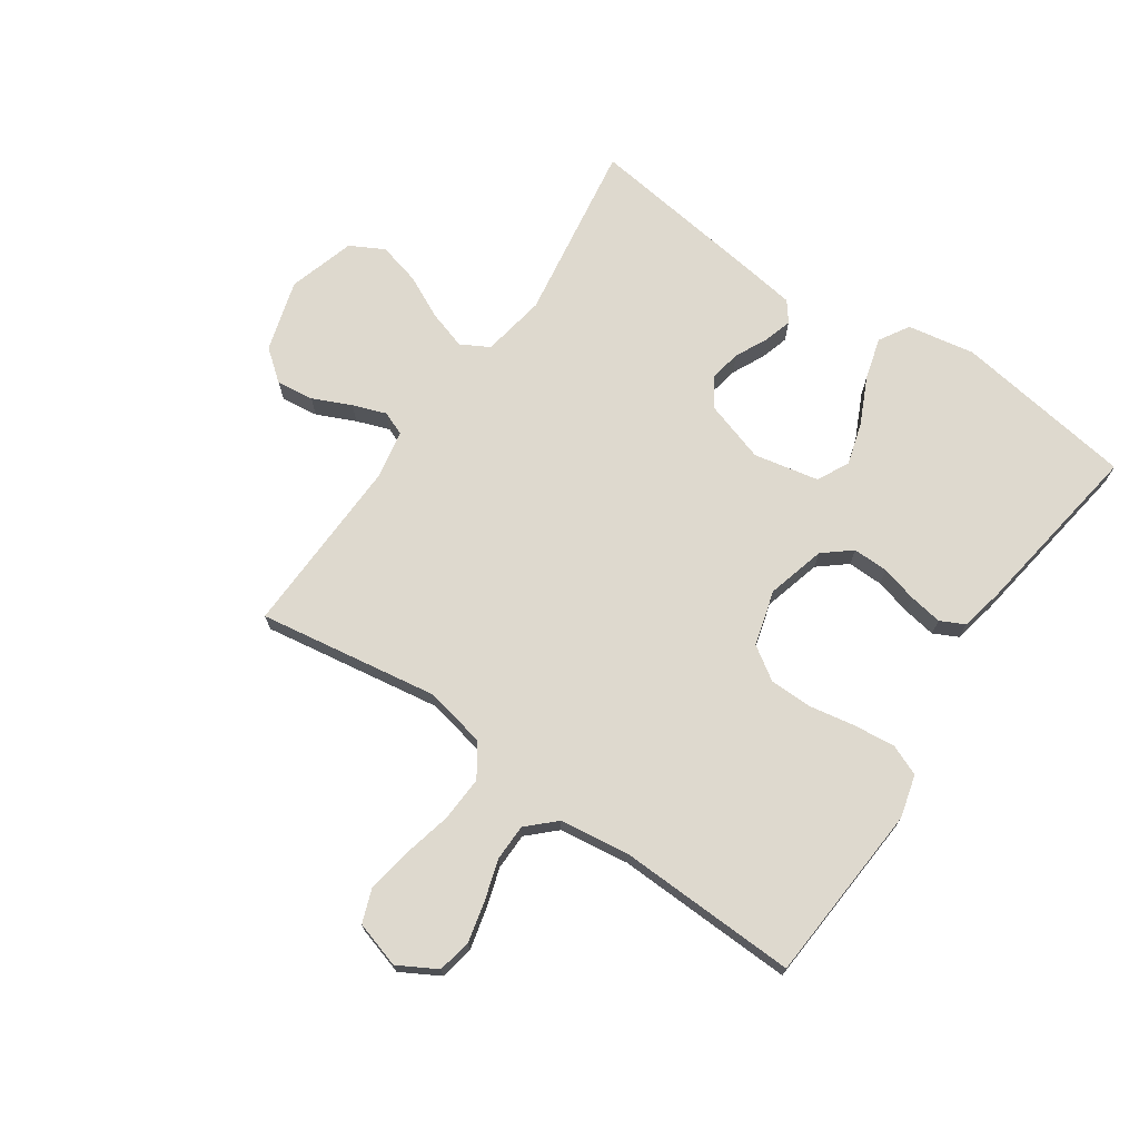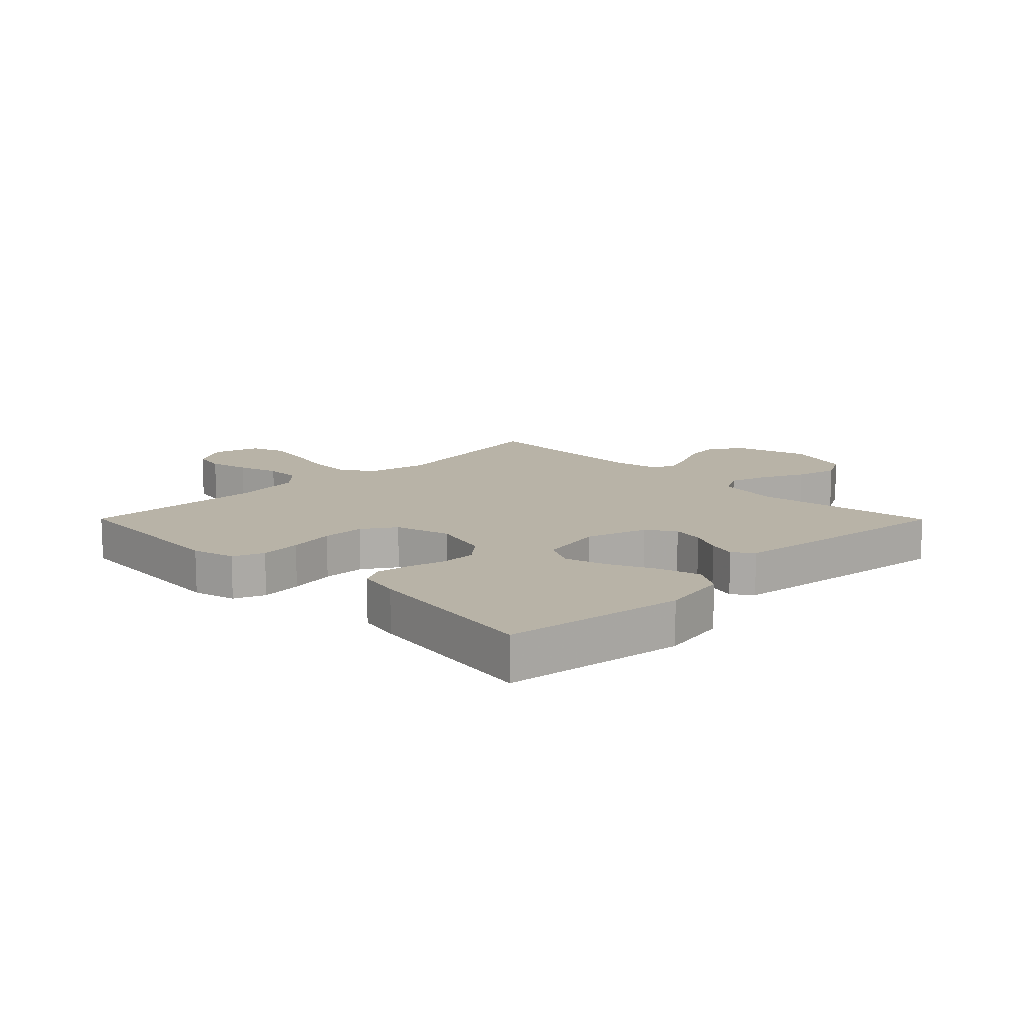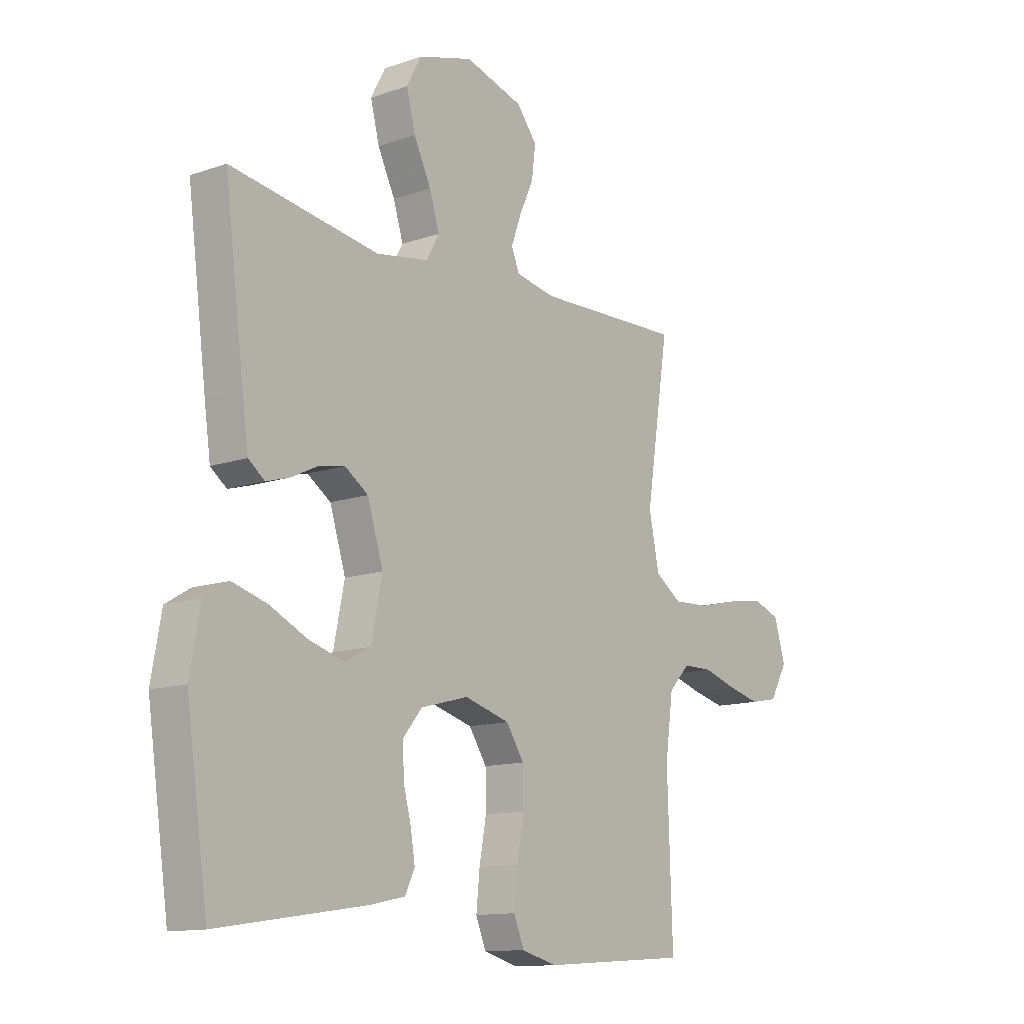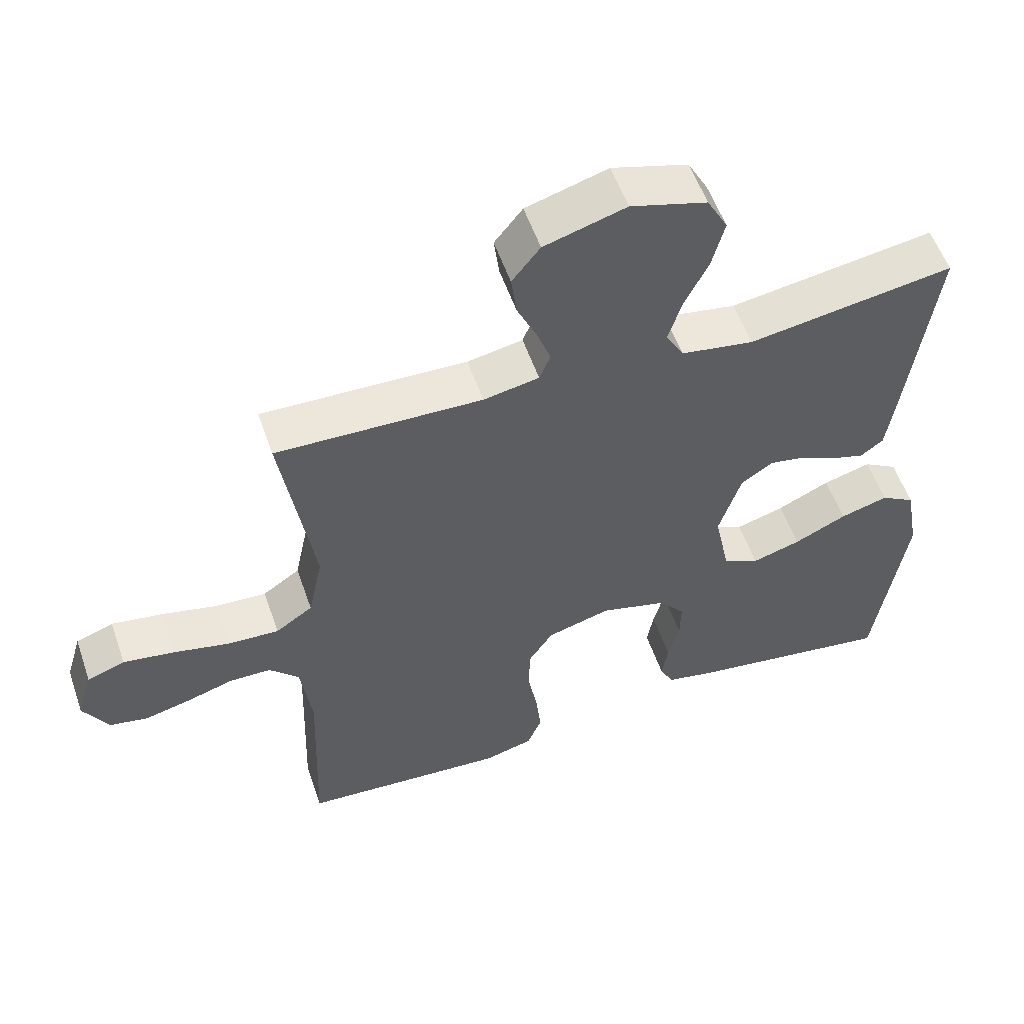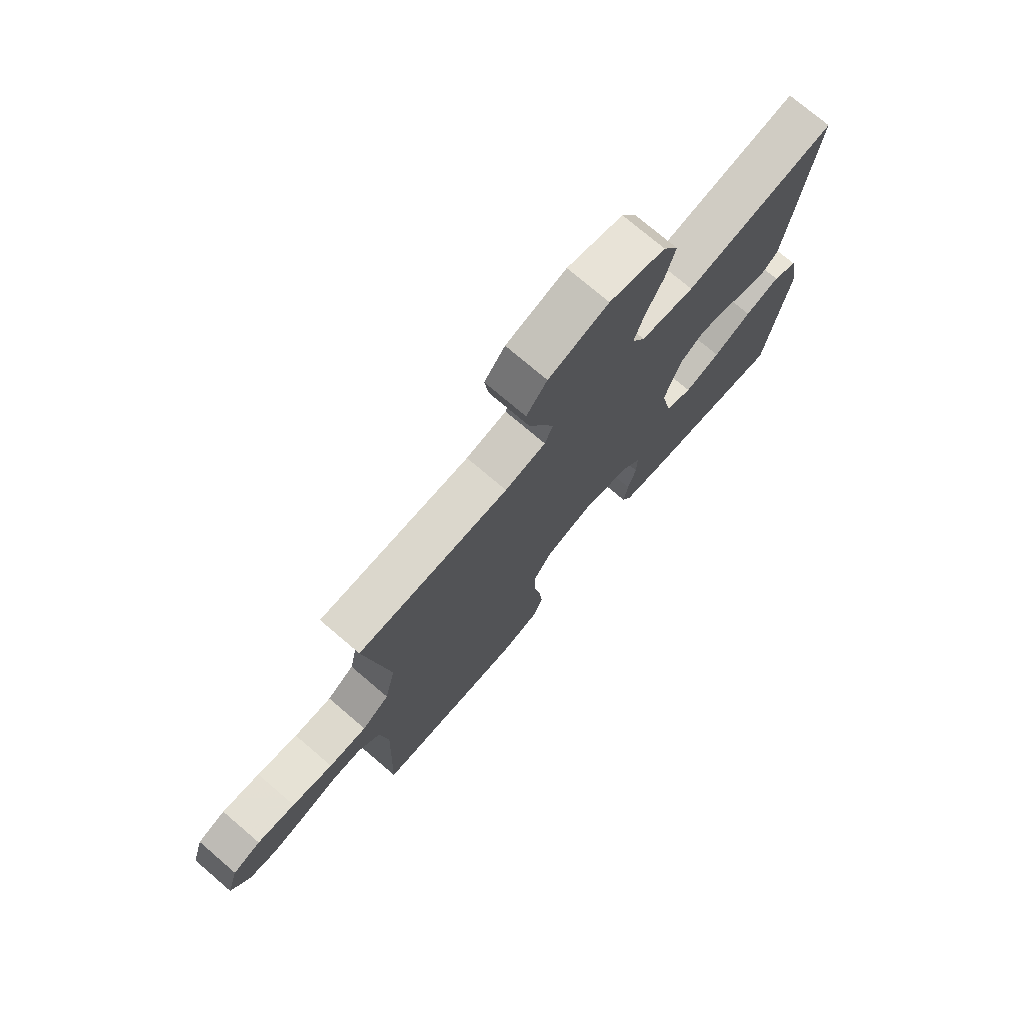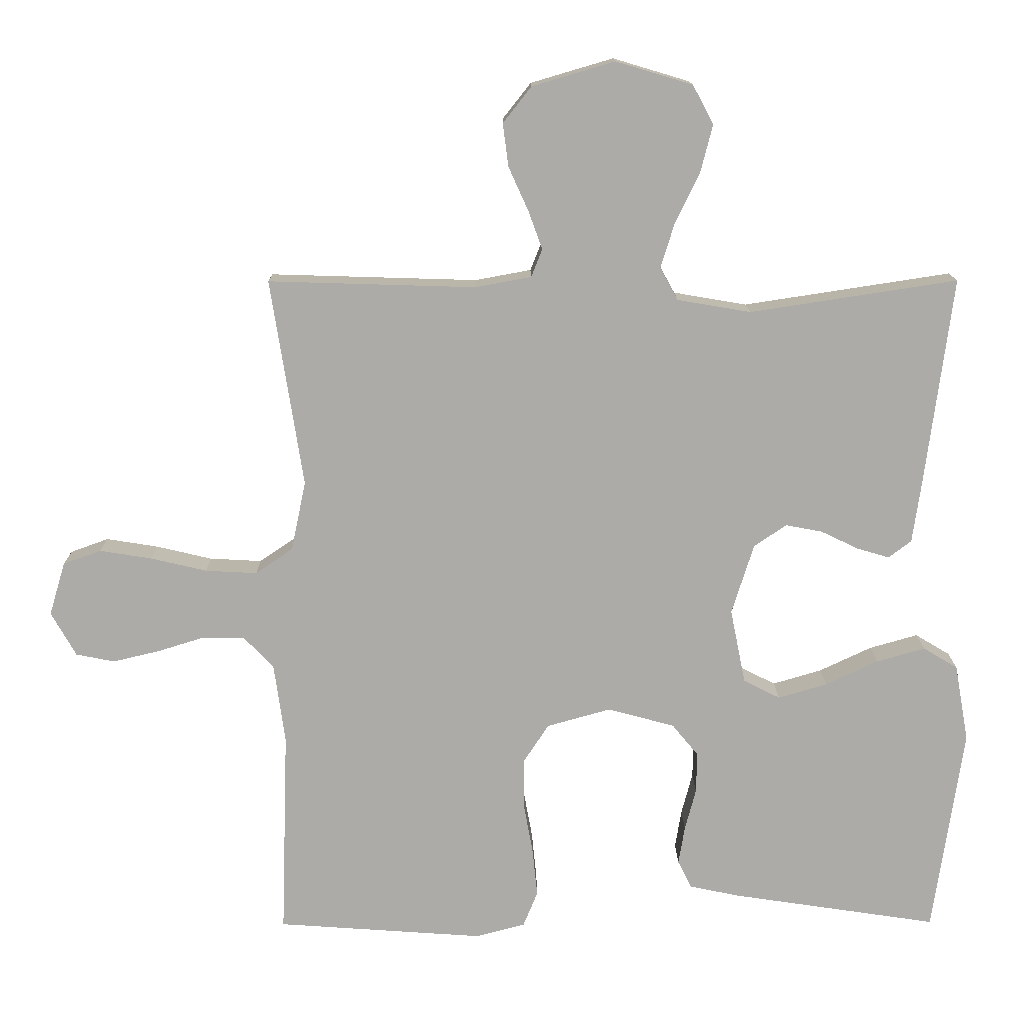
<metadata>
{"format":"obj","ext":"obj","renderer":"f3d","projection":"perspective","resolution":1024,"background":"white","views":[{"elev":71.4,"azim":124.5,"up":"+Y"},{"elev":12.9,"azim":-134.8,"up":"+Y"},{"elev":-12.7,"azim":-51.3,"up":"+Z"},{"elev":55.4,"azim":161.0,"up":"+Z"},{"elev":74.7,"azim":130.5,"up":"+Z"},{"elev":13.8,"azim":179.5,"up":"+Z"}]}
</metadata>
<code>
v 0.5 0.07 0.5
v 0.453 0.07 0.2
v 0.474 0.07 0.099
v 0.528 0.07 0.062
v 0.603 0.07 0.066
v 0.684 0.07 0.085
v 0.759 0.07 0.097
v 0.814 0.07 0.077
v 0.837 0.07 0
v 0.801 0.07 -0.064
v 0.745 0.07 -0.075
v 0.678 0.07 -0.059
v 0.61 0.07 -0.038
v 0.549 0.07 -0.039
v 0.506 0.07 -0.084
v 0.49 0.07 -0.2
v 0.5 0.07 -0.5
v 0.2 0.07 -0.521
v 0.129 0.07 -0.502
v 0.108 0.07 -0.451
v 0.115 0.07 -0.382
v 0.129 0.07 -0.305
v 0.128 0.07 -0.234
v 0.092 0.07 -0.179
v 0 0.07 -0.153
v -0.097 0.07 -0.179
v -0.135 0.07 -0.225
v -0.134 0.07 -0.284
v -0.118 0.07 -0.345
v -0.109 0.07 -0.4
v -0.129 0.07 -0.44
v -0.2 0.07 -0.455
v -0.5 0.07 -0.5
v -0.544 0.07 -0.2
v -0.524 0.07 -0.088
v -0.474 0.07 -0.058
v -0.404 0.07 -0.078
v -0.328 0.07 -0.114
v -0.257 0.07 -0.135
v -0.204 0.07 -0.108
v -0.182 0.07 0
v -0.214 0.07 0.102
v -0.261 0.07 0.134
v -0.314 0.07 0.124
v -0.368 0.07 0.098
v -0.415 0.07 0.084
v -0.448 0.07 0.109
v -0.461 0.07 0.2
v -0.5 0.07 0.5
v -0.2 0.07 0.454
v -0.094 0.07 0.472
v -0.068 0.07 0.519
v -0.088 0.07 0.583
v -0.123 0.07 0.655
v -0.141 0.07 0.725
v -0.111 0.07 0.781
v 0 0.07 0.814
v 0.119 0.07 0.779
v 0.16 0.07 0.727
v 0.152 0.07 0.665
v 0.123 0.07 0.601
v 0.103 0.07 0.546
v 0.119 0.07 0.506
v 0.2 0.07 0.491
v 0.5 0 0.5
v 0.453 0 0.2
v 0.474 0 0.099
v 0.528 0 0.062
v 0.603 0 0.066
v 0.684 0 0.085
v 0.759 0 0.097
v 0.814 0 0.077
v 0.837 0 0
v 0.801 0 -0.064
v 0.745 0 -0.075
v 0.678 0 -0.059
v 0.61 0 -0.038
v 0.549 0 -0.039
v 0.506 0 -0.084
v 0.49 0 -0.2
v 0.5 0 -0.5
v 0.2 0 -0.521
v 0.129 0 -0.502
v 0.108 0 -0.451
v 0.115 0 -0.382
v 0.129 0 -0.305
v 0.128 0 -0.234
v 0.092 0 -0.179
v 0 0 -0.153
v -0.097 0 -0.179
v -0.135 0 -0.225
v -0.134 0 -0.284
v -0.118 0 -0.345
v -0.109 0 -0.4
v -0.129 0 -0.44
v -0.2 0 -0.455
v -0.5 0 -0.5
v -0.544 0 -0.2
v -0.524 0 -0.088
v -0.474 0 -0.058
v -0.404 0 -0.078
v -0.328 0 -0.114
v -0.257 0 -0.135
v -0.204 0 -0.108
v -0.182 0 0
v -0.214 0 0.102
v -0.261 0 0.134
v -0.314 0 0.124
v -0.368 0 0.098
v -0.415 0 0.084
v -0.448 0 0.109
v -0.461 0 0.2
v -0.5 0 0.5
v -0.2 0 0.454
v -0.094 0 0.472
v -0.068 0 0.519
v -0.088 0 0.583
v -0.123 0 0.655
v -0.141 0 0.725
v -0.111 0 0.781
v 0 0 0.814
v 0.119 0 0.779
v 0.16 0 0.727
v 0.152 0 0.665
v 0.123 0 0.601
v 0.103 0 0.546
v 0.119 0 0.506
v 0.2 0 0.491
f 59 60 61
f 58 59 61
f 57 58 61
f 56 57 61
f 55 56 61
f 54 55 61
f 53 54 61
f 52 53 61 62
f 51 52 62 63
f 48 49 50
f 47 48 50
f 46 47 50
f 45 46 50
f 44 45 50
f 51 63 64
f 50 51 64
f 44 50 64
f 43 44 64
f 36 37 38
f 35 36 38
f 34 35 38
f 33 34 38
f 32 33 38
f 31 32 38
f 30 31 38
f 29 30 38
f 28 29 38
f 27 28 38 39
f 26 27 39 40
f 20 21 22
f 19 20 22
f 18 19 22
f 17 18 22
f 16 17 22
f 15 16 22 23
f 14 15 23 24
f 11 12 13
f 10 11 13
f 9 10 13
f 8 9 13
f 7 8 13
f 6 7 13
f 5 6 13
f 4 5 13 14
f 14 24 25
f 4 14 25
f 3 4 25
f 64 1 2
f 43 64 2
f 42 43 2
f 26 40 41
f 26 41 42
f 25 26 42
f 3 25 42
f 2 3 42
f 125 124 123
f 125 123 122
f 125 122 121
f 125 121 120
f 125 120 119
f 125 119 118
f 125 118 117
f 126 125 117 116
f 127 126 116 115
f 114 113 112
f 114 112 111
f 114 111 110
f 114 110 109
f 114 109 108
f 128 127 115
f 128 115 114
f 128 114 108
f 128 108 107
f 102 101 100
f 102 100 99
f 102 99 98
f 102 98 97
f 102 97 96
f 102 96 95
f 102 95 94
f 102 94 93
f 102 93 92
f 103 102 92 91
f 104 103 91 90
f 86 85 84
f 86 84 83
f 86 83 82
f 86 82 81
f 86 81 80
f 87 86 80 79
f 88 87 79 78
f 77 76 75
f 77 75 74
f 77 74 73
f 77 73 72
f 77 72 71
f 77 71 70
f 77 70 69
f 78 77 69 68
f 89 88 78
f 89 78 68
f 89 68 67
f 66 65 128
f 66 128 107
f 66 107 106
f 105 104 90
f 106 105 90
f 106 90 89
f 106 89 67
f 106 67 66
f 1 65 66 2
f 2 66 67 3
f 3 67 68 4
f 4 68 69 5
f 5 69 70 6
f 6 70 71 7
f 7 71 72 8
f 8 72 73 9
f 9 73 74 10
f 10 74 75 11
f 11 75 76 12
f 12 76 77 13
f 13 77 78 14
f 14 78 79 15
f 15 79 80 16
f 16 80 81 17
f 17 81 82 18
f 18 82 83 19
f 19 83 84 20
f 20 84 85 21
f 21 85 86 22
f 22 86 87 23
f 23 87 88 24
f 24 88 89 25
f 25 89 90 26
f 26 90 91 27
f 27 91 92 28
f 28 92 93 29
f 29 93 94 30
f 30 94 95 31
f 31 95 96 32
f 32 96 97 33
f 33 97 98 34
f 34 98 99 35
f 35 99 100 36
f 36 100 101 37
f 37 101 102 38
f 38 102 103 39
f 39 103 104 40
f 40 104 105 41
f 41 105 106 42
f 42 106 107 43
f 43 107 108 44
f 44 108 109 45
f 45 109 110 46
f 46 110 111 47
f 47 111 112 48
f 48 112 113 49
f 49 113 114 50
f 50 114 115 51
f 51 115 116 52
f 52 116 117 53
f 53 117 118 54
f 54 118 119 55
f 55 119 120 56
f 56 120 121 57
f 57 121 122 58
f 58 122 123 59
f 59 123 124 60
f 60 124 125 61
f 61 125 126 62
f 62 126 127 63
f 63 127 128 64
f 64 128 65 1

</code>
